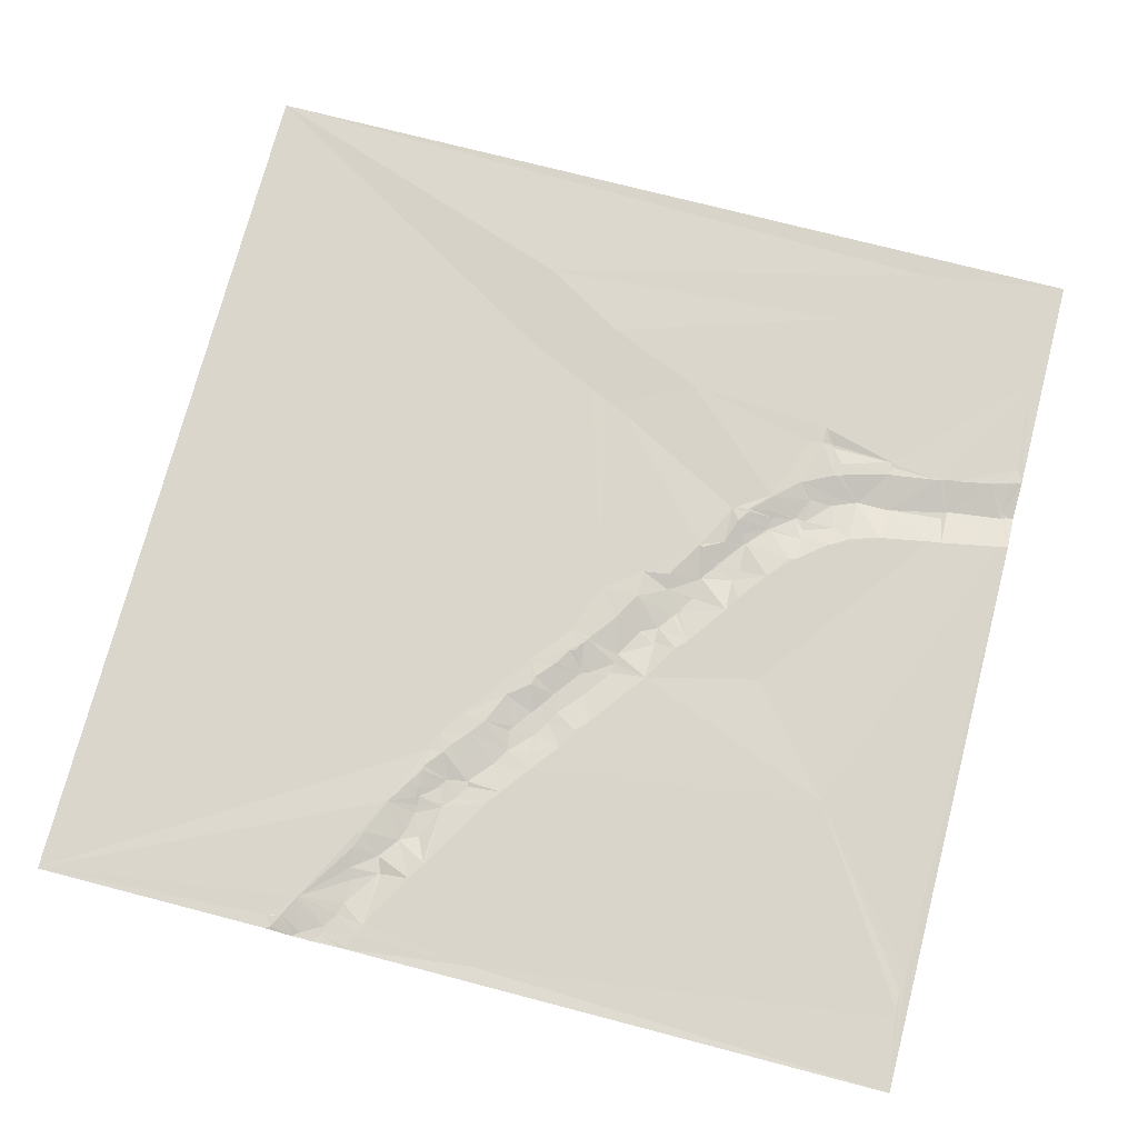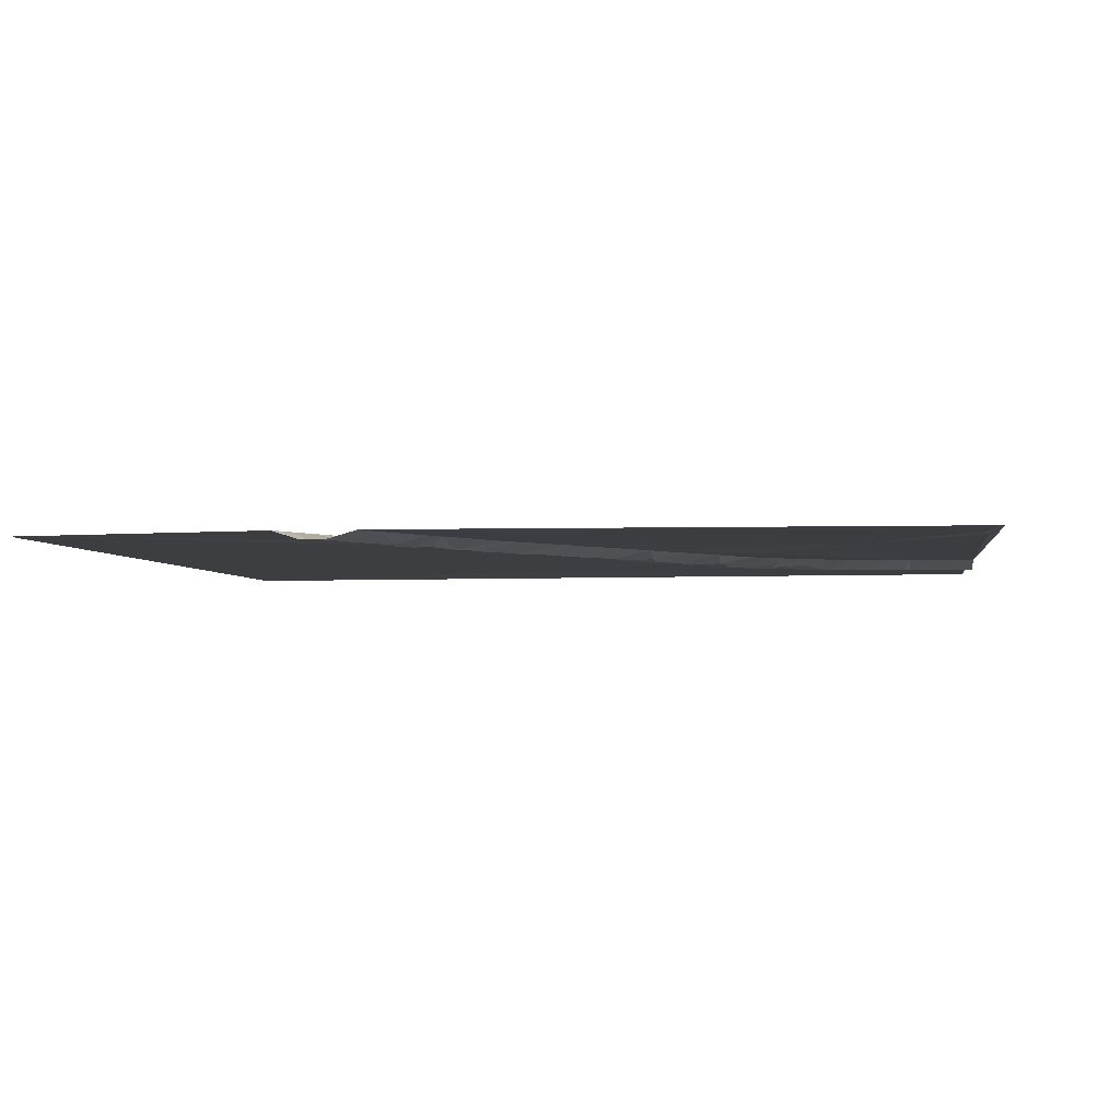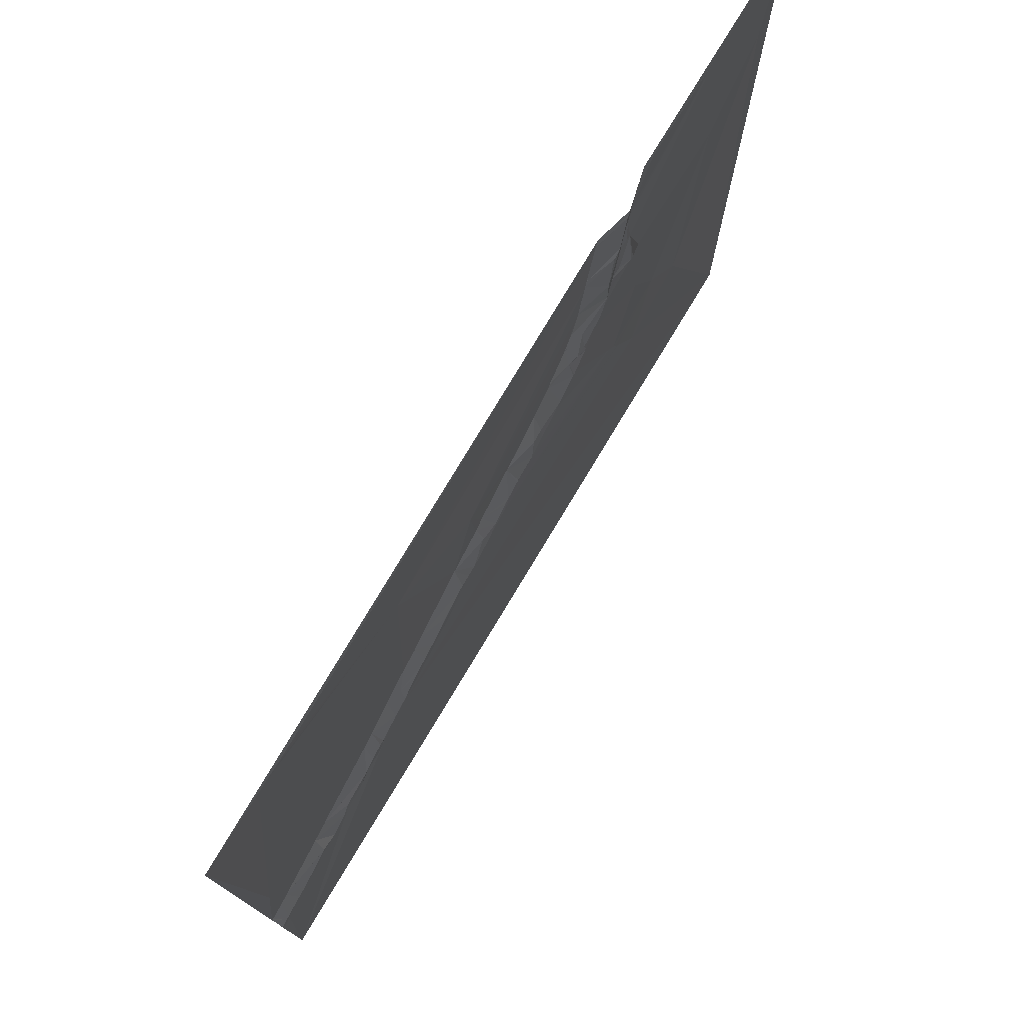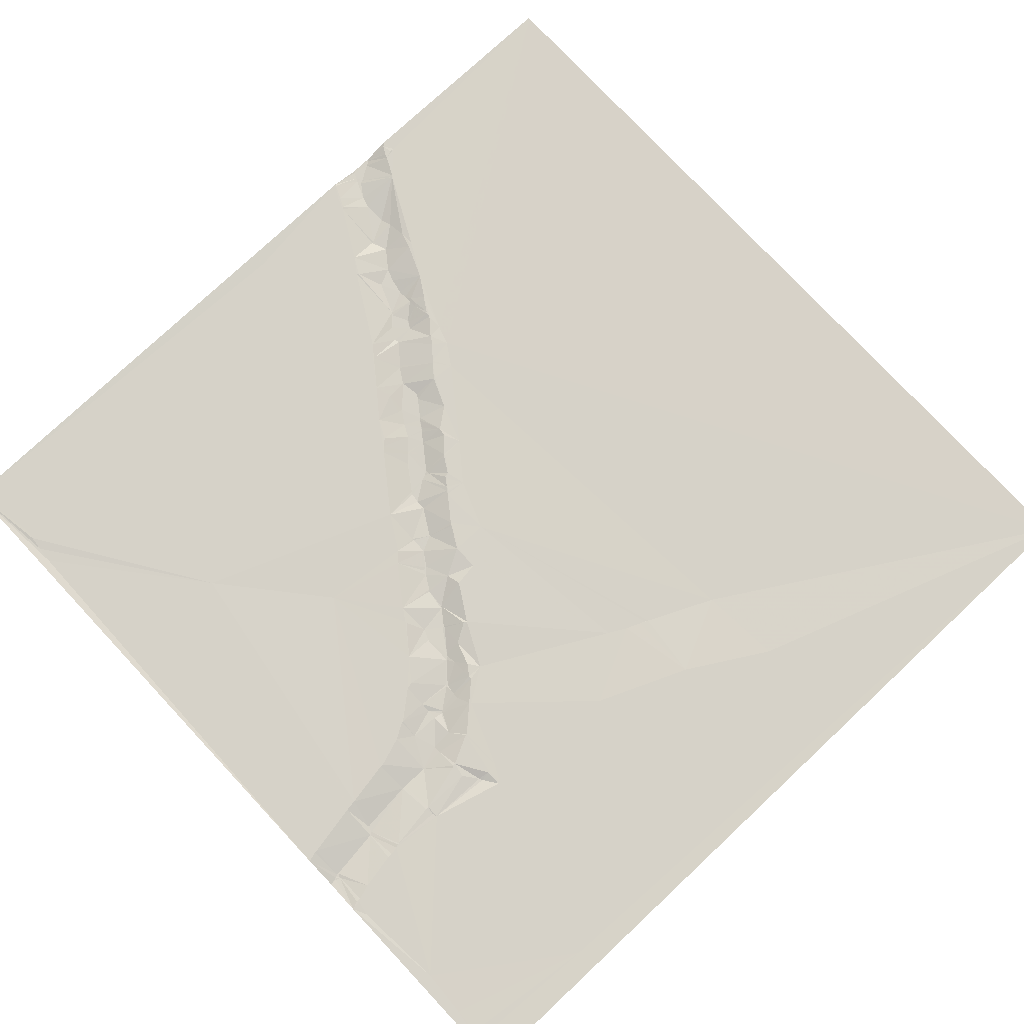
<metadata>
{"format":"obj","ext":"obj","renderer":"f3d","projection":"perspective","resolution":1024,"background":"white","views":[{"elev":73.9,"azim":-75.4,"up":"+Y"},{"elev":-3.2,"azim":-82.3,"up":"+Y"},{"elev":77.4,"azim":-58.9,"up":"+Z"},{"elev":77.6,"azim":46.9,"up":"+Y"}]}
</metadata>
<code>
v 5114 5.756 -9211
v 5450 7.285 -9211
v 5470 2.034 -9211
v 5492 7.222 -9211
v 5625 6.763 -9211
v 5449 7.294 -9212
v 5489 6.497 -9212
v 5470 2.06 -9215
v 5500 6.803 -9215
v 5181 5.324 -9216
v 5448 7.303 -9216
v 5469 2.062 -9216
v 5490 7.199 -9216
v 5602 6.733 -9216
v 5171 5.381 -9217
v 5448 7.301 -9217
v 5469 2.049 -9217
v 5490 7.214 -9217
v 5491 7.227 -9217
v 5586 6.725 -9217
v 5608 6.693 -9217
v 5162 5.862 -9218
v 5448 7.3 -9218
v 5468 2.025 -9218
v 5471 2.372 -9218
v 5490 7.219 -9218
v 5156 5.83 -9219
v 5448 7.295 -9219
v 5468 1.991 -9219
v 5490 7.219 -9219
v 5557 6.788 -9219
v 5487 7.204 -9228
v 5483 7.218 -9250
v 5442 7.292 -9251
v 5464 1.956 -9251
v 5463 1.889 -9253
v 5483 7.221 -9253
v 5459 1.935 -9254
v 5441 7.278 -9258
v 5482 7.225 -9258
v 5481 7.217 -9260
v 5481 7.231 -9261
v 5268 6.664 -9286
v 5436 7.241 -9286
v 5456 1.903 -9287
v 5436 7.232 -9288
v 5456 1.903 -9288
v 5456 1.905 -9289
v 5477 7.205 -9289
v 5482 6.656 -9290
v 5477 7.196 -9291
v 5485 6.717 -9291
v 5612 6.241 -9299
v 5430 7.202 -9306
v 5456 1.925 -9306
v 5424 7.19 -9316
v 5436 4.033 -9316
v 5424 7.181 -9317
v 5469 7.137 -9320
v 5450 1.791 -9321
v 5455 3.095 -9321
v 5468 7.12 -9321
v 5477 6.775 -9321
v 5468 7.143 -9323
v 5486 4.752 -9328
v 5488 4.751 -9329
v 5410 7.111 -9334
v 5424 4.076 -9334
v 5430 2.507 -9334
v 5436 2.277 -9334
v 5450 3.821 -9334
v 5487 6.682 -9335
v 5497 6.729 -9335
v 5487 6.686 -9336
v 5497 6.739 -9336
v 5409 7.062 -9338
v 5331 5.511 -9339
v 5437 1.792 -9339
v 5437 1.81 -9340
v 5436 1.812 -9341
v 5459 7.147 -9341
v 5459 7.145 -9342
v 5486 6.588 -9342
v 5570 6.415 -9342
v 5395 7.029 -9349
v 5425 1.762 -9354
v 5426 1.733 -9354
v 5433 3.244 -9354
v 5437 4.429 -9354
v 5426 1.746 -9355
v 5445 7.048 -9357
v 5446 7.049 -9358
v 5376 6.969 -9363
v 5377 6.943 -9363
v 5395 2.634 -9366
v 5413 1.854 -9366
v 5368 6.983 -9368
v 5412 1.948 -9368
v 5388 2.691 -9369
v 5410 1.862 -9369
v 5418 3.669 -9369
v 5427 5.941 -9369
v 5432 7.005 -9369
v 5434 7.03 -9369
v 5425 6.913 -9374
v 5395 1.83 -9379
v 5410 4.962 -9379
v 5432 6.054 -9379
v 5395 1.85 -9380
v 5396 2.008 -9380
v 5343 6.939 -9386
v 5387 1.849 -9386
v 5385 1.82 -9387
v 5384 1.825 -9388
v 5371 1.791 -9389
v 5370 1.761 -9390
v 5338 6.887 -9391
v 5403 6.943 -9391
v 5337 6.875 -9392
v 5404 6.973 -9393
v 5361 1.76 -9395
v 5358 1.936 -9396
v 5359 1.816 -9396
v 5357 1.794 -9398
v 5357 1.749 -9399
v 5315 6.883 -9405
v 5337 2.912 -9405
v 5338 2.699 -9405
v 5348 1.763 -9405
v 5372 4.367 -9405
v 5381 6.897 -9407
v 5343 1.739 -9415
v 5503 7.329 -9421
v 5363 6.95 -9422
v 5379 6.426 -9422
v 5363 6.947 -9423
v 5320 1.719 -9425
v 5326 1.722 -9425
v 5314 1.722 -9426
v 5312 1.78 -9427
v 5348 6.778 -9430
v 5349 6.876 -9430
v 5280 6.882 -9431
v 5347 6.828 -9431
v 5277 6.863 -9434
v 5273 6.828 -9438
v 5296 1.868 -9438
v 5297 1.75 -9438
v 5311 1.867 -9438
v 5310 1.887 -9441
v 5291 1.712 -9443
v 5307 1.893 -9443
v 5331 6.826 -9443
v 5261 6.877 -9444
v 5290 1.706 -9444
v 5308 1.958 -9444
v 5311 2.572 -9444
v 5329 6.76 -9444
v 5330 6.849 -9444
v 5363 6.059 -9444
v 5329 6.847 -9445
v 5327 6.82 -9446
v 5321 6.783 -9450
v 5323 6.857 -9450
v 5282 1.775 -9451
v 5321 6.867 -9452
v 5320 6.869 -9453
v 5321 6.872 -9453
v 5274 1.668 -9455
v 5292 2.02 -9456
v 5332 6.088 -9456
v 5474 5.263 -9457
v 5243 6.832 -9458
v 5265 2.604 -9458
v 5289 1.985 -9458
v 5310 6.832 -9459
v 5286 1.949 -9460
v 5309 6.825 -9460
v 5310 6.834 -9460
v 5123 5.873 -9461
v 5253 4.438 -9461
v 5265 1.746 -9461
v 5285 1.996 -9461
v 5283 1.938 -9462
v 5284 2.063 -9462
v 5279 1.945 -9465
v 5278 1.964 -9466
v 5480 5.21 -9468
v 5299 6.792 -9469
v 5294 6.764 -9470
v 5225 6.776 -9471
v 5226 6.768 -9471
v 5482 5.182 -9473
v 5252 1.643 -9474
v 5267 1.96 -9474
v 5309 5.965 -9474
v 5264 1.965 -9476
v 5218 6.762 -9477
v 5484 5.19 -9477
v 5527 7.836 -9477
v 5242 1.69 -9480
v 5485 5.166 -9480
v 5241 1.682 -9481
v 5486 5.189 -9482
v 5284 6.201 -9483
v 5225 1.701 -9491
v 5265 6.721 -9491
v 5228 1.685 -9492
v 5265 6.755 -9492
v 5217 1.719 -9496
v 5256 6.726 -9498
v 5255 6.733 -9499
v 5211 1.652 -9502
v 5173 6.731 -9503
v 5209 1.662 -9503
v 5174 6.69 -9504
v 5226 1.992 -9504
v 5266 5.72 -9506
v 5221 1.936 -9507
v 5222 2.07 -9507
v 5246 6.728 -9507
v 5163 6.681 -9510
v 5241 6.724 -9510
v 5189 1.874 -9511
v 5252 5.742 -9515
v 5202 1.658 -9517
v 5207 2.442 -9517
v 5212 3.413 -9517
v 5217 4.402 -9517
v 5192 1.647 -9519
v 5211 3.919 -9519
v 5212 4.118 -9519
v 5216 4.901 -9519
v 5227 6.697 -9519
v 5230 6.689 -9519
v 5240 5.739 -9519
v 5226 6.702 -9520
v 5184 1.636 -9522
v 5505 5.042 -9523
v 5218 6.706 -9525
v 5217 6.711 -9526
v 5556 7.319 -9526
v 5162 1.661 -9527
v 5131 6.616 -9528
v 5162 1.706 -9528
v 5130 6.595 -9529
v 5123 6.639 -9531
v 5126 6.599 -9531
v 5172 1.634 -9531
v 5124 6.595 -9532
v 5204 6.721 -9534
v 5114 6.654 -9536
v 5115 6.641 -9536
v 5140 1.65 -9543
v 5154 1.729 -9543
v 5183 6.628 -9543
v 5133 1.613 -9545
v 5161 3.25 -9545
v 5182 6.674 -9545
v 5173 5.942 -9546
v 5182 6.692 -9546
v 5121 1.553 -9550
v 5119 1.565 -9551
v 5120 1.568 -9551
v 5124 1.612 -9551
v 5115 1.596 -9553
v 5122 1.618 -9553
v 5123 1.629 -9553
v 5114 1.572 -9554
v 5116 1.58 -9555
v 5117 1.706 -9563
v 5115 1.772 -9566
v 5114 1.86 -9567
v 5137 6.596 -9569
v 5136 6.609 -9570
v 5124 6.594 -9576
v 5121 6.549 -9577
v 5122 6.584 -9577
v 5116 6.571 -9580
v 5115 6.581 -9581
v 5122 6.608 -9581
v 5114 6.585 -9582
v 5122 6.333 -9584
v 5114 4.692 -9722
v 5115 4.69 -9722
v 5625 5.175 -9722
f 213 219 210
f 213 228 219
f 190 196 189
f 196 178 189
f 149 152 150
f 157 150 156
f 170 165 175
f 165 177 175
f 258 255 274
f 258 245 255
f 286 239 225
f 204 239 200
f 223 208 217
f 220 217 219
f 66 65 72
f 74 72 64
f 75 84 73
f 84 52 73
f 272 273 277
f 155 170 151
f 177 190 175
f 223 217 235
f 210 217 206
f 102 105 103
f 102 101 105
f 120 172 108
f 104 108 92
f 101 107 105
f 100 107 98
f 128 119 127
f 119 126 127
f 169 184 165
f 169 186 184
f 64 61 81
f 64 62 61
f 186 190 185
f 190 183 185
f 126 138 127
f 138 132 127
f 120 108 107
f 188 172 160
f 143 147 140
f 143 151 147
f 231 227 251
f 231 228 227
f 272 269 273
f 271 272 276
f 83 75 74
f 74 73 72
f 83 74 81
f 84 75 133
f 188 133 172
f 193 188 160
f 186 185 184
f 190 177 183
f 215 216 224
f 230 224 238
f 185 183 184
f 165 184 183
f 193 200 188
f 133 188 200
f 52 66 73
f 65 66 52
f 205 195 207
f 205 187 195
f 187 190 186
f 155 165 170
f 205 190 187
f 177 165 183
f 199 200 193
f 199 193 202
f 286 242 239
f 202 204 199
f 242 200 239
f 135 160 172
f 218 239 196
f 286 53 242
f 204 160 239
f 53 84 242
f 120 135 172
f 84 133 200
f 160 202 193
f 200 242 84
f 83 133 75
f 75 73 74
f 66 72 73
f 63 65 52
f 162 158 149
f 159 158 161
f 218 196 205
f 196 190 205
f 207 211 209
f 211 218 209
f 209 205 207
f 187 182 195
f 211 207 194
f 169 182 187
f 163 162 157
f 161 162 171
f 279 277 273
f 270 271 267
f 59 55 62
f 48 55 51
f 173 194 181
f 194 182 181
f 166 164 163
f 149 157 162
f 87 90 88
f 89 88 104
f 143 140 126
f 148 140 147
f 95 99 106
f 109 106 112
f 110 100 106
f 101 98 107
f 137 126 139
f 139 140 149
f 236 251 285
f 236 241 251
f 85 99 95
f 95 100 96
f 118 107 110
f 101 96 98
f 229 228 233
f 215 228 213
f 157 149 150
f 137 158 138
f 148 149 140
f 139 126 140
f 109 110 106
f 99 112 106
f 95 106 100
f 85 95 96
f 113 114 112
f 113 115 114
f 115 113 97
f 131 114 130
f 110 109 118
f 97 113 99
f 245 254 255
f 258 249 245
f 243 244 245
f 254 245 244
f 254 274 255
f 274 260 258
f 159 153 158
f 144 153 160
f 159 171 153
f 144 138 153
f 162 161 158
f 161 171 159
f 91 89 104
f 80 89 79
f 172 133 108
f 120 131 135
f 160 136 142
f 141 142 132
f 156 152 170
f 152 149 148
f 67 76 68
f 69 68 80
f 100 110 107
f 108 103 105
f 58 57 56
f 60 57 70
f 261 285 251
f 285 225 236
f 280 282 283
f 253 252 263
f 269 266 252
f 218 225 239
f 202 160 204
f 120 118 114
f 116 115 97
f 222 243 249
f 274 261 260
f 164 171 162
f 137 149 158
f 111 124 122
f 124 123 122
f 225 223 236
f 286 225 285
f 129 134 125
f 124 125 123
f 81 71 82
f 60 71 61
f 197 194 207
f 218 205 209
f 77 97 93
f 97 94 93
f 168 166 167
f 176 167 157
f 134 130 125
f 121 123 125
f 13 4 7
f 4 3 7
f 77 93 85
f 97 99 94
f 111 122 121
f 130 121 125
f 121 116 97
f 121 130 116
f 166 163 167
f 171 164 168
f 31 9 33
f 31 4 9
f 97 111 121
f 129 124 111
f 264 262 263
f 265 262 267
f 137 138 126
f 141 144 142
f 157 156 176
f 151 148 147
f 210 215 213
f 220 219 229
f 206 198 210
f 198 215 210
f 253 263 262
f 266 263 252
f 240 233 241
f 229 233 237
f 234 220 229
f 208 206 217
f 216 214 222
f 198 214 215
f 216 238 224
f 216 215 214
f 285 275 283
f 281 283 276
f 222 238 216
f 222 249 238
f 241 236 235
f 52 84 31
f 50 52 42
f 276 275 271
f 278 276 277
f 49 50 42
f 49 51 50
f 277 279 281
f 280 279 273
f 271 269 272
f 281 279 283
f 266 269 270
f 282 280 273
f 266 270 263
f 270 267 263
f 1 252 180
f 264 263 267
f 180 252 247
f 270 269 271
f 274 265 268
f 265 267 268
f 277 276 272
f 253 247 252
f 225 218 212
f 211 212 218
f 77 111 97
f 112 114 118
f 77 85 67
f 99 85 94
f 112 118 109
f 131 120 114
f 94 85 93
f 77 117 111
f 257 248 250
f 248 247 250
f 160 135 136
f 133 92 108
f 64 81 74
f 59 63 51
f 248 246 247
f 248 257 246
f 222 180 244
f 244 247 246
f 180 191 173
f 180 198 191
f 166 168 164
f 163 164 162
f 275 276 283
f 268 271 275
f 76 85 96
f 98 96 100
f 126 119 77
f 119 128 129
f 201 192 203
f 201 173 192
f 30 32 9
f 20 31 53
f 153 138 158
f 157 167 163
f 232 241 233
f 232 233 228
f 280 283 279
f 285 283 284
f 274 268 275
f 253 262 250
f 250 262 257
f 268 267 271
f 265 257 262
f 264 267 262
f 249 243 245
f 230 238 251
f 235 217 234
f 212 203 221
f 232 228 231
f 228 229 219
f 192 173 191
f 180 222 214
f 221 225 212
f 171 196 160
f 4 13 19
f 13 7 25
f 179 196 168
f 196 239 160
f 141 132 144
f 171 160 153
f 182 169 174
f 169 154 174
f 43 11 6
f 11 2 6
f 208 221 203
f 223 221 208
f 260 249 258
f 278 281 276
f 18 19 13
f 18 13 25
f 197 195 182
f 211 203 212
f 20 4 31
f 1 10 2
f 8 3 12
f 220 234 217
f 179 178 196
f 231 241 232
f 237 240 235
f 235 236 223
f 241 235 240
f 256 251 238
f 235 234 237
f 257 254 246
f 222 244 243
f 180 247 244
f 278 277 281
f 257 265 274
f 254 257 274
f 226 230 251
f 259 256 260
f 261 275 285
f 261 251 256
f 261 259 260
f 249 256 238
f 275 261 274
f 249 260 256
f 244 246 254
f 198 180 214
f 284 283 282
f 197 207 195
f 234 229 237
f 198 206 192
f 228 215 227
f 230 226 224
f 240 237 233
f 226 251 227
f 241 231 251
f 215 226 227
f 198 192 191
f 210 219 217
f 21 14 53
f 21 5 14
f 4 19 9
f 26 18 25
f 131 130 135
f 116 130 115
f 132 129 128
f 112 99 113
f 20 53 14
f 5 20 14
f 26 19 18
f 30 26 25
f 1 15 10
f 2 10 6
f 20 5 4
f 43 6 10
f 3 8 7
f 16 11 34
f 53 31 84
f 53 5 21
f 26 30 19
f 8 25 7
f 152 156 150
f 134 132 142
f 12 25 8
f 12 17 25
f 50 51 52
f 63 52 51
f 178 176 156
f 178 179 176
f 19 30 9
f 32 30 25
f 1 22 15
f 15 43 10
f 12 2 24
f 24 2 16
f 33 32 35
f 23 16 34
f 33 37 31
f 32 25 29
f 77 56 44
f 58 56 67
f 54 55 46
f 77 67 56
f 48 46 55
f 44 46 45
f 124 129 125
f 107 108 105
f 31 40 52
f 37 40 31
f 40 42 52
f 41 40 35
f 259 261 256
f 221 223 225
f 143 155 151
f 178 156 170
f 194 173 201
f 203 192 208
f 215 224 226
f 182 194 197
f 178 170 189
f 182 174 181
f 194 201 211
f 174 154 181
f 247 253 250
f 206 208 192
f 187 186 169
f 173 181 154
f 190 189 170
f 190 170 175
f 1 180 27
f 176 179 167
f 168 167 179
f 136 135 134
f 203 211 201
f 138 144 132
f 152 148 151
f 126 43 143
f 145 155 143
f 145 143 154
f 154 169 146
f 171 168 196
f 180 173 43
f 146 165 145
f 27 180 43
f 169 165 146
f 154 43 173
f 128 127 132
f 151 170 152
f 134 135 130
f 160 142 144
f 136 134 142
f 137 139 149
f 200 199 204
f 43 154 143
f 134 129 132
f 123 121 122
f 43 126 77
f 1 27 22
f 22 43 15
f 17 12 24
f 11 16 2
f 37 33 35
f 28 23 34
f 62 55 61
f 64 59 62
f 32 33 9
f 17 29 25
f 58 69 57
f 58 67 68
f 44 54 46
f 54 56 57
f 78 79 71
f 78 80 79
f 118 120 107
f 86 96 90
f 42 40 41
f 24 29 17
f 59 64 63
f 59 51 55
f 65 64 72
f 55 60 61
f 60 70 71
f 87 80 68
f 76 67 85
f 96 86 76
f 104 103 108
f 115 130 114
f 76 86 68
f 70 57 69
f 41 36 42
f 45 47 49
f 69 58 68
f 89 80 88
f 86 87 68
f 80 87 88
f 117 129 111
f 83 92 133
f 96 101 90
f 103 90 102
f 54 44 56
f 117 119 129
f 91 79 89
f 70 69 78
f 155 145 165
f 27 43 22
f 23 24 16
f 28 24 23
f 37 35 40
f 3 2 12
f 44 39 77
f 44 45 39
f 103 104 88
f 92 83 82
f 82 83 81
f 63 64 65
f 90 103 88
f 102 90 101
f 79 91 71
f 70 78 71
f 91 92 82
f 286 5 53
f 117 77 119
f 82 71 91
f 92 91 104
f 60 55 57
f 87 86 90
f 34 43 39
f 47 48 49
f 34 39 38
f 47 45 46
f 48 47 46
f 45 38 39
f 71 81 61
f 35 36 41
f 34 38 35
f 146 145 154
f 80 78 69
f 29 28 35
f 57 55 54
f 29 35 32
f 45 42 36
f 36 35 38
f 49 48 51
f 43 34 11
f 77 39 43
f 28 29 24
f 38 45 36
f 34 35 28
f 49 42 45

</code>
